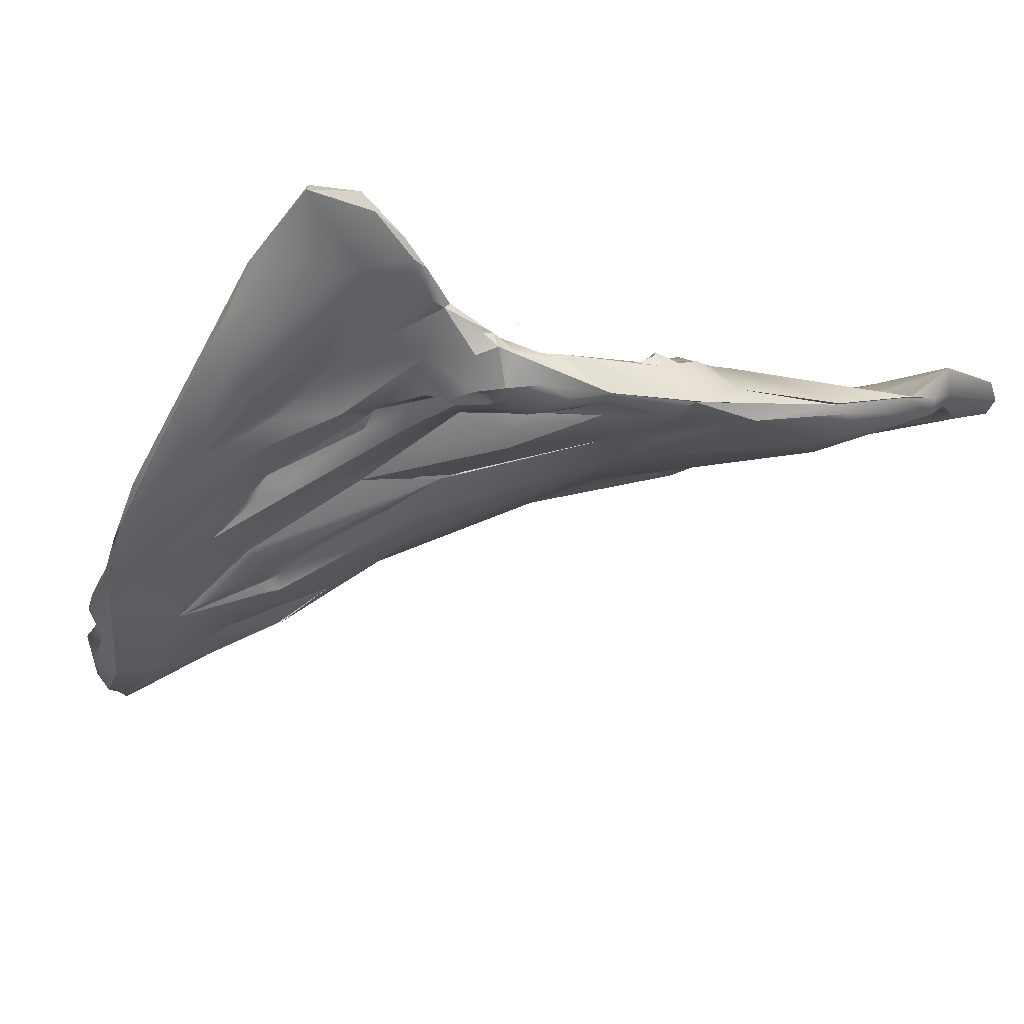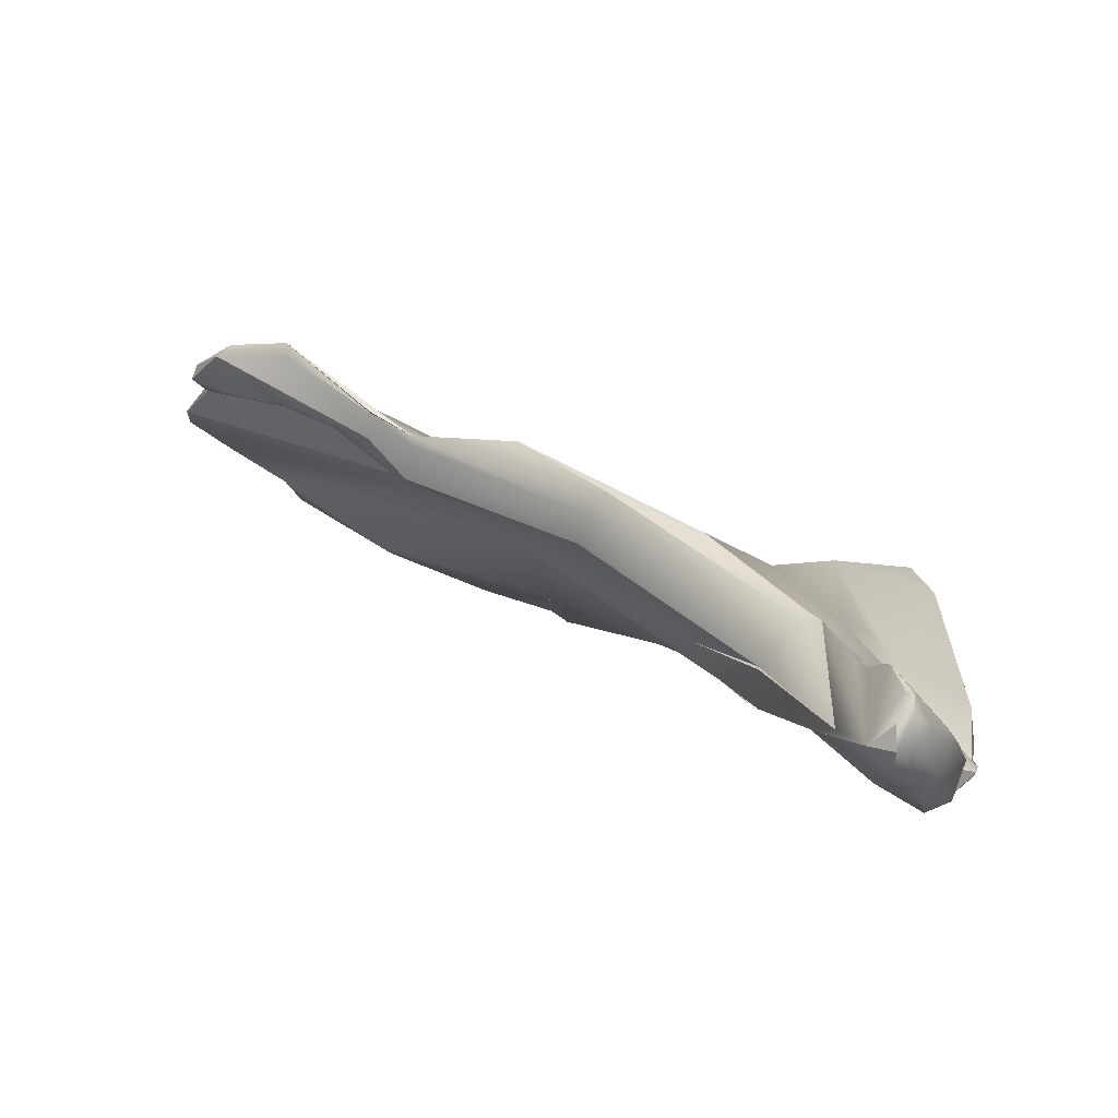
<metadata>
{"format":"obj","ext":"obj","renderer":"f3d","projection":"perspective","resolution":1024,"background":"white","views":[{"elev":-45.0,"azim":151.9,"up":"+Y"},{"elev":15.6,"azim":0.6,"up":"+Y"}]}
</metadata>
<code>
v -16.25 -179.3 1481
v -16.39 -179.1 1481
v -16.74 -179.1 1481
v -16.69 -179.3 1482
v -15.81 -179.9 1482
v -16.69 -179 1482
v -16.52 -178.8 1482
v -16.09 -178.4 1483
v -16.09 -178.2 1483
v -15.74 -178.2 1484
v -16.26 -177.9 1484
v -16.14 -177.6 1484
v -14.78 -180.8 1481
v -14.82 -180.7 1481
v -14.59 -180.3 1480
v -14.85 -179.9 1481
v -15.64 -178.5 1482
v -15.51 -178.3 1482
v -15.04 -178.1 1483
v -15.48 -178.2 1484
v -14.78 -178.2 1484
v -15.64 -177.3 1484
v -15.34 -177.1 1484
v -14.44 -181.2 1481
v -14.31 -181.1 1481
v -13.84 -180.4 1481
v -13.6 -181.4 1481
v -13.66 -180.6 1481
v -13.39 -180.9 1481
v -13.54 -180.9 1481
v -13.55 -180.8 1481
v -13.43 -180.5 1481
v -14.37 -178.2 1485
v -14.29 -178.4 1484
v -14.14 -177.2 1485
v -14.14 -177 1485
v -13.24 -181.8 1481
v -12.51 -182.2 1481
v -12.49 -182.1 1481
v -12.02 -182.2 1481
v -12.53 -181.9 1482
v -12.4 -182.1 1482
v -12.99 -178.6 1484
v -13.24 -178.7 1485
v -13.25 -178.6 1485
v -12.49 -178.7 1486
v -12.43 -178.2 1486
v -12.31 -178.1 1486
v -12.07 -179.5 1484
v -11.56 -179.9 1483
v -11.29 -180.1 1483
v -12.04 -179.4 1486
v -11.6 -179.9 1485
v -11.74 -179.4 1486
v -11.27 -179.6 1486
v -10.94 -178.8 1486
v -11.58 -178.7 1486
v -11.59 -178.5 1486
v -10.35 -183.2 1481
v -9.789 -182.9 1481
v -10.09 -181.7 1481
v -10.06 -181 1482
v -10.54 -180.6 1483
v -10.24 -180.5 1483
v -10.24 -180.5 1484
v -9.949 -180.5 1484
v -9.939 -180.6 1484
v -9.803 -180.5 1484
v -9.762 -180.5 1484
v -9.654 -180.6 1486
v -8.589 -183.8 1481
v -8.889 -183.6 1481
v -8.804 -182.8 1481
v -8.589 -182.7 1481
v -8.928 -183.5 1481
v -9.33 -182.9 1482
v -9.504 -182.8 1483
v -8.845 -182.7 1483
v -8.589 -182.9 1483
v -9.495 -182.1 1481
v -9.339 -182.3 1481
v -9.039 -182.4 1481
v -9.339 -181.5 1482
v -9.039 -181.6 1482
v -8.745 -181.8 1482
v -9.203 -181.2 1482
v -8.798 -181.4 1483
v -9.189 -180.4 1485
v -9.489 -178.4 1487
v -7.389 -184 1482
v -8.289 -183 1481
v -8.107 -182.7 1481
v -8.139 -182.6 1481
v -7.989 -182.6 1481
v -7.839 -182.9 1481
v -8.045 -182.6 1481
v -7.989 -182.6 1481
v -8.439 -182 1482
v -8.139 -182.4 1481
v -8.289 -181.4 1483
v -8.344 -180.1 1488
v -8.234 -179.5 1489
v -7.743 -179.1 1489
v -7.239 -184 1481
v -7.239 -184 1481
v -6.836 -184.1 1482
v -6.78 -184.2 1482
v -6.601 -184.2 1481
v -6.316 -184.2 1482
v -6.193 -184 1482
v -6.189 -183.6 1481
v -6.473 -183.6 1482
v -6.407 -183.7 1483
v -6.186 -183.6 1483
v -7.076 -181.7 1483
v -6.406 -182.5 1488
v -6.189 -182.3 1489
v -6.189 -181.8 1489
v -6.879 -181 1486
v -6.767 -181.2 1489
v -5.289 -183.9 1481
v -5.139 -183.8 1481
v -4.989 -184 1481
v -6.044 -184.2 1481
v -5.75 -184.2 1482
v -5.732 -184 1482
v -5.595 -184.2 1482
v -5.572 -184.1 1482
v -5.439 -184.3 1482
v -5.439 -184.2 1482
v -5.439 -184.1 1482
v -5.221 -184.2 1482
v -5.139 -184 1482
v -4.989 -184.3 1482
v -4.989 -184.1 1482
v -5.166 -183.9 1483
v -4.989 -183.9 1483
v -6.039 -183.8 1481
v -5.889 -183.6 1481
v -5.146 -183.8 1481
v -5.289 -183.8 1481
v -5.139 -183.8 1481
v -4.989 -183.4 1481
v -6.039 -183.8 1483
v -5.589 -183.8 1483
v -5.416 -183.2 1484
v -6.079 -183 1485
v -6.039 -183 1486
v -5.499 -182.9 1487
v -5.535 -182.6 1483
v -5.684 -181.9 1485
v -5.74 -182.3 1490
v -5.589 -182.4 1490
v -5.139 -182.4 1491
v -5.139 -181.5 1491
v -6.047 -179.6 1490
v -4.689 -183.8 1481
v -4.689 -184.1 1481
v -3.993 -183.9 1482
v -4.7 -184.2 1482
v -4.389 -184 1483
v -4.839 -183.8 1481
v -3.848 -183.8 1481
v -3.939 -183.6 1481
v -4.026 -183.2 1481
v -4.689 -183.8 1483
v -4.681 -183.8 1483
v -4.383 -183.6 1484
v -3.939 -183.7 1484
v -4.539 -183.6 1484
v -3.939 -183.5 1484
v -3.939 -183.4 1484
v -3.782 -183.6 1484
v -3.775 -183.5 1484
v -3.789 -183.5 1484
v -4.689 -182.9 1486
v -4.137 -183 1487
v -4.825 -183 1488
v -4.689 -183.1 1488
v -4.389 -182.8 1489
v -4.239 -182.9 1489
v -4.089 -183.1 1489
v -4.011 -183 1490
v -4.933 -182.9 1490
v -4.539 -183 1490
v -4.239 -183 1490
v -4.2 -182.9 1490
v -4.239 -182.8 1491
v -4.682 -182.4 1492
v -4.306 -182.1 1493
v -4.018 -181.8 1494
v -4.689 -180.5 1488
v -4.389 -180.6 1492
v -4.309 -180.5 1491
v -4.089 -180.5 1492
v -3.489 -183.9 1481
v -3.011 -183.9 1481
v -2.889 -183.8 1480
v -2.589 -183.6 1480
v -3.189 -183.8 1480
v -3.039 -183.5 1483
v -2.503 -183.6 1483
v -3.339 -183.7 1484
v -3.38 -183.7 1486
v -3.275 -183.6 1487
v -3.204 -183.5 1486
v -2.889 -183.5 1487
v -2.889 -183.3 1487
v -2.757 -183.5 1486
v -3.391 -183.3 1488
v -2.739 -183.5 1487
v -2.589 -183.6 1488
v -3.489 -183 1489
v -3.371 -183.1 1489
v -2.889 -183.4 1491
v -3.525 -182.7 1493
v -3.213 -183.2 1493
v -3.039 -182.9 1494
v -2.589 -183 1494
v -3.121 -181.5 1485
v -2.832 -181.9 1488
v -3.6 -182.4 1493
v -3.638 -181.7 1495
v -3.189 -182.5 1494
v -3.189 -182.4 1495
v -3.189 -181.7 1495
v -3.039 -182.6 1495
v -2.889 -182.1 1495
v -2.877 -181.7 1495
v -2.621 -182.6 1495
v -2.585 -182.1 1495
v -3.489 -181.1 1490
v -3.448 -180.9 1493
v -3.639 -180.8 1493
v -3.357 -180.8 1494
v -3.483 -180.8 1494
v -3.189 -180.6 1494
v -3.189 -181.2 1495
v -3.021 -180.8 1495
v -2.889 -181.1 1495
v -2.889 -180.8 1495
v -2.576 -181.4 1495
v -1.865 -183.8 1485
v -1.689 -183.9 1484
v -1.418 -183.8 1486
v -1.445 -184 1491
v -2.289 -183.8 1493
v -1.989 -183.5 1480
v -1.689 -183.2 1480
v -2.257 -183.7 1481
v -1.56 -183.7 1483
v -2.278 -183.5 1485
v -2.316 -183.6 1485
v -2.132 -183.8 1486
v -2.289 -183.8 1488
v -2.194 -182.9 1489
v -2.119 -183.7 1489
v -1.989 -183.1 1489
v -1.646 -183.8 1492
v -1.539 -183.2 1492
v -1.539 -183.3 1492
v -1.839 -183.5 1493
v -1.622 -183 1492
v -2.274 -182.7 1494
v -2.359 -182.4 1488
v -2.211 -181.6 1494
v -2.172 -181.9 1494
v -1.981 -182 1494
v -1.702 -182.6 1493
v -1.832 -182.4 1493
v -0.8063 -184 1489
v -1.103 -184.1 1490
v -0.9801 -183.9 1490
v -0.8582 -183.2 1480
v -0.939 -182.8 1480
v -1.094 -183.4 1482
v -0.666 -183 1482
v -0.6939 -182.8 1482
v -0.6789 -183.3 1483
v -1.109 -183.7 1484
v -0.6727 -183.6 1485
v -0.6902 -183.6 1488
v -1.241 -183.6 1491
v -1.198 -183.5 1491
v -1.089 -183.6 1491
v -16.25 -179.3 1481
v -16.25 -179.3 1481
v -16.39 -179.1 1481
v -16.74 -179.1 1481
v -16.74 -179.1 1481
v -16.74 -179.1 1481
v -16.74 -179.1 1481
v -16.69 -179.3 1482
v -16.69 -179 1482
v -16.69 -179 1482
v -16.69 -179 1482
v -16.52 -178.8 1482
v -16.09 -178.4 1483
v -16.09 -178.4 1483
v -16.09 -178.4 1483
v -16.09 -178.2 1483
v -16.09 -178.2 1483
v -16.26 -177.9 1484
v -16.26 -177.9 1484
v -16.14 -177.6 1484
v -16.14 -177.6 1484
v -16.14 -177.6 1484
v -14.78 -180.8 1481
v -14.59 -180.3 1480
v -14.59 -180.3 1480
v -15.64 -177.3 1484
v -15.64 -177.3 1484
v -15.64 -177.3 1484
v -15.34 -177.1 1484
v -15.34 -177.1 1484
v -13.84 -180.4 1481
v -13.69 -181.4 1480
v -13.69 -181.4 1480
v -13.69 -181.4 1480
v -13.66 -180.6 1481
v -13.39 -180.9 1481
v -13.39 -180.9 1481
v -13.54 -180.9 1481
v -13.54 -180.9 1481
v -13.55 -180.8 1481
v -14.29 -178.4 1484
v -14.14 -177 1485
v -14.14 -177 1485
v -12.11 -182.1 1481
v -12.19 -182.1 1481
v -13.24 -178.7 1485
v -12.49 -178.7 1486
v -12.34 -178.2 1486
v -12.43 -178.1 1486
v -12.31 -178.1 1486
v -12.04 -179.4 1486
v -11.74 -179.4 1486
v -11.59 -178.5 1486
v -11.59 -178.5 1486
v -11.59 -178.5 1486
v -10.35 -183.2 1481
v -10.54 -180.6 1483
v -9.939 -180.6 1484
v -9.803 -180.5 1484
v -9.039 -183.5 1481
v -8.889 -183.6 1481
v -8.889 -183.6 1481
v -8.589 -182.7 1481
v -9.339 -182.3 1481
v -9.339 -181.5 1482
v -9.189 -180.4 1485
v -9.489 -178.4 1487
v -9.489 -178.4 1487
v -7.389 -184 1482
v -8.289 -183 1481
v -8.107 -182.7 1481
v -8.107 -182.7 1481
v -8.139 -182.6 1481
v -8.139 -182.6 1481
v -7.989 -182.6 1481
v -7.839 -182.9 1481
v -7.839 -182.9 1481
v -8.045 -182.6 1481
v -7.989 -182.6 1481
v -8.139 -182.4 1481
v -8.139 -182.4 1481
v -8.139 -182.4 1481
v -8.344 -180.1 1488
v -7.743 -179.1 1489
v -7.239 -184 1481
v -7.239 -184 1481
v -6.193 -184 1482
v -6.189 -183.6 1481
v -6.189 -183.6 1481
v -6.489 -183.6 1482
v -6.46 -183.6 1482
v -6.407 -183.7 1483
v -5.289 -183.9 1481
v -5.139 -183.8 1481
v -4.989 -184 1481
v -4.989 -184 1481
v -4.989 -184 1481
v -5.439 -184.3 1482
v -5.439 -184.2 1482
v -5.439 -184.1 1482
v -4.989 -184.3 1482
v -4.989 -184.3 1482
v -4.989 -184.1 1482
v -5.889 -183.6 1481
v -5.146 -183.8 1481
v -5.139 -183.8 1481
v -5.416 -183.2 1484
v -5.954 -183 1485
v -5.954 -183 1485
v -5.954 -183 1485
v -5.499 -182.9 1487
v -5.739 -182.3 1490
v -5.589 -182.4 1490
v -5.118 -182.4 1491
v -5.104 -182.4 1491
v -5.139 -181.5 1491
v -5.133 -181.6 1491
v -6.047 -179.6 1490
v -4.689 -183.8 1481
v -4.689 -184.1 1481
v -4.7 -184.2 1482
v -4.7 -184.2 1482
v -4.389 -184 1483
v -4.839 -183.8 1481
v -4.839 -183.8 1481
v -3.848 -183.8 1481
v -3.848 -183.8 1481
v -3.848 -183.8 1481
v -3.848 -183.8 1481
v -3.939 -183.6 1481
v -3.939 -183.6 1481
v -4.689 -183.8 1483
v -4.662 -183.8 1483
v -4.689 -183.8 1483
v -3.939 -183.5 1484
v -3.939 -183.4 1484
v -3.939 -183.4 1484
v -3.789 -183.5 1484
v -4.689 -182.9 1486
v -4.646 -182.9 1486
v -4.689 -182.9 1486
v -4.539 -183 1490
v -4.239 -183 1490
v -4.2 -182.9 1490
v -4.306 -182.1 1493
v -4.018 -181.8 1494
v -4.309 -180.5 1491
v -4.068 -180.5 1492
v -4.089 -180.5 1492
v -2.889 -183.8 1480
v -2.889 -183.8 1480
v -2.589 -183.6 1480
v -2.589 -183.6 1480
v -2.589 -183.6 1480
v -3.189 -183.8 1480
v -3.189 -183.8 1480
v -3.339 -183.7 1484
v -3.38 -183.7 1486
v -2.889 -183.3 1487
v -2.889 -183.3 1487
v -2.589 -183.6 1488
v -3.371 -183.1 1489
v -2.889 -183.4 1491
v -2.889 -183.4 1491
v -2.889 -183.4 1491
v -3.213 -183.2 1493
v -2.589 -183 1494
v -3.121 -181.5 1485
v -3.6 -182.4 1493
v -3.638 -181.7 1495
v -3.638 -181.7 1495
v -3.189 -182.4 1495
v -3.189 -181.7 1495
v -3.189 -181.7 1495
v -3.039 -182.6 1495
v -3.666 -180.8 1493
v -3.639 -180.8 1493
v -3.357 -180.8 1494
v -3.483 -180.8 1494
v -3.189 -180.6 1494
v -3.189 -180.6 1494
v -3.189 -180.6 1494
v -3.189 -181.2 1495
v -3.021 -180.8 1495
v -2.889 -180.8 1495
v -2.889 -180.8 1495
v -2.889 -180.8 1495
v -1.445 -184 1491
v -2.289 -183.8 1493
v -1.989 -183.5 1480
v -1.989 -183.5 1480
v -1.989 -183.5 1480
v -1.689 -183.2 1480
v -1.689 -183.2 1480
v -1.689 -183.2 1480
v -2.194 -182.9 1489
v -1.989 -183.1 1489
v -1.646 -183.8 1492
v -1.646 -183.8 1492
v -1.539 -183.2 1492
v -1.539 -183.3 1492
v -1.539 -183.3 1492
v -1.622 -183 1492
v -2.211 -181.6 1494
v -1.981 -182 1494
v -1.702 -182.6 1493
v -0.789 -184 1489
v -0.789 -184 1489
v -1.102 -184.1 1490
v -0.9801 -183.9 1490
v -0.9726 -183.9 1490
v -0.9801 -183.9 1490
v -0.8582 -183.2 1480
v -0.8582 -183.2 1480
v -0.8582 -183.2 1480
v -0.939 -182.8 1480
v -0.939 -182.8 1480
v -0.939 -182.8 1480
v -0.666 -183 1482
v -0.694 -182.8 1482
v -0.6789 -183.3 1483
v -0.6736 -183.6 1485
v -0.6904 -183.6 1488
v -1.198 -183.5 1491
v -1.198 -183.5 1491
v -1.089 -183.6 1491
v -16.09 -178.2 1483
v -8.589 -182.7 1481
v -9.039 -182.4 1481
v -4.989 -184 1481
v -5.439 -184.3 1482
v -4.989 -183.9 1483
v -4.839 -183.8 1481
v -4.839 -183.8 1481
v -4.539 -183.6 1484
v -3.489 -183 1489
v -16.69 -179 1482
v -2.889 -183.4 1491
g grp1
f 4 3 14
f 289 2 1
f 14 3 286
f 293 6 290
f 4 14 5
f 14 13 5
f 291 294 7
f 288 292 297
f 294 9 7
f 17 288 297
f 17 297 301
f 17 301 18
f 302 8 11
f 10 303 298
f 512 522 299
f 12 302 11
f 10 298 34
f 10 20 303
f 22 305 304
f 14 24 13
f 25 24 14
f 17 287 288
f 286 15 14
f 287 17 16
f 309 287 16
f 16 17 43
f 26 310 16
f 53 4 5
f 53 5 308
f 4 53 295
f 18 19 17
f 34 20 10
f 19 18 301
f 300 296 326
f 43 17 19
f 311 303 20
f 34 21 20
f 21 311 20
f 21 33 311
f 33 21 34
f 19 301 306
f 19 306 23
f 307 312 314
f 47 35 46
f 46 35 313
f 37 24 27
f 24 41 308
f 15 25 14
f 317 25 15
f 24 25 27
f 26 31 310
f 318 310 31
f 28 30 325
f 325 316 28
f 32 320 26
f 31 29 318
f 321 325 30
f 323 51 322
f 324 320 32
f 26 16 43
f 53 52 295
f 44 296 336
f 33 332 311
f 33 34 45
f 332 33 45
f 326 296 44
f 331 45 34
f 19 23 36
f 315 313 327
f 19 36 43
f 327 313 35
f 327 35 333
f 27 39 37
f 37 38 24
f 38 37 39
f 27 40 39
f 61 329 319
f 24 38 42
f 41 24 42
f 26 43 32
f 29 51 318
f 318 51 63
f 32 43 49
f 49 43 56
f 32 49 50
f 45 331 52
f 332 45 52
f 46 57 47
f 43 36 48
f 328 334 335
f 57 58 47
f 335 334 338
f 59 38 39
f 341 39 40
f 60 329 61
f 42 38 59
f 63 61 318
f 42 78 41
f 65 63 51
f 41 70 308
f 324 32 50
f 49 56 50
f 323 50 51
f 53 308 70
f 54 52 53
f 55 53 101
f 54 53 55
f 55 101 54
f 337 102 57
f 52 54 332
f 57 46 337
f 43 48 56
f 56 48 339
f 102 58 57
f 341 40 72
f 77 42 59
f 78 42 77
f 80 60 61
f 83 80 61
f 61 63 62
f 61 86 83
f 86 61 62
f 86 62 63
f 342 65 64
f 342 64 68
f 64 66 68
f 66 64 67
f 64 65 343
f 51 56 65
f 66 67 68
f 68 67 69
f 343 65 56
f 88 68 69
f 69 67 88
f 51 50 56
f 337 368 102
f 70 101 53
f 56 340 89
f 58 102 103
f 58 103 352
f 60 73 345
f 345 330 60
f 346 75 59
f 75 346 71
f 74 345 73
f 82 74 73
f 59 79 76
f 59 75 79
f 79 75 71
f 76 77 59
f 78 77 76
f 76 79 78
f 79 148 78
f 81 60 80
f 73 60 82
f 81 82 60
f 349 98 514
f 85 98 81
f 514 99 513
f 81 80 84
f 84 80 83
f 81 84 85
f 350 100 84
f 86 87 83
f 83 87 100
f 115 85 84
f 115 84 100
f 115 98 85
f 78 70 41
f 116 70 78
f 63 119 86
f 343 56 351
f 351 119 344
f 119 63 344
f 351 56 119
f 347 104 71
f 104 105 71
f 105 90 71
f 113 71 90
f 74 91 345
f 348 365 93
f 91 92 95
f 92 91 358
f 359 366 356
f 94 97 96
f 361 357 367
f 111 355 362
f 373 345 91
f 99 111 362
f 71 113 79
f 116 78 148
f 91 74 358
f 363 364 360
f 98 99 514
f 111 99 98
f 87 119 100
f 111 98 115
f 70 118 120
f 100 119 115
f 86 119 87
f 155 102 368
f 119 56 89
f 119 89 156
f 103 102 193
f 369 193 403
f 353 369 403
f 105 104 107
f 108 104 124
f 106 105 107
f 106 144 105
f 104 108 107
f 107 108 109
f 107 110 106
f 106 372 144
f 110 107 109
f 108 125 109
f 109 126 110
f 112 114 354
f 354 114 377
f 345 373 370
f 373 138 370
f 90 105 375
f 371 144 376
f 376 144 146
f 79 113 147
f 79 393 148
f 149 148 393
f 115 119 151
f 150 111 115
f 151 150 115
f 70 117 118
f 70 116 117
f 192 151 119
f 101 70 120
f 155 193 102
f 120 401 101
f 401 120 118
f 119 156 192
f 124 104 121
f 138 378 370
f 141 378 138
f 142 122 140
f 379 391 390
f 162 123 378
f 121 380 129
f 378 141 162
f 515 518 157
f 108 124 125
f 125 126 109
f 126 145 110
f 125 124 516
f 125 127 126
f 126 127 128
f 516 132 125
f 132 130 125
f 125 130 127
f 128 127 130
f 130 131 128
f 131 126 128
f 516 134 132
f 124 121 129
f 132 133 384
f 384 133 385
f 132 134 135
f 133 132 135
f 135 166 133
f 386 160 388
f 387 383 381
f 388 160 417
f 144 372 145
f 126 131 136
f 136 145 126
f 137 385 133
f 418 137 133
f 517 136 131
f 517 170 136
f 137 167 520
f 374 139 138
f 138 143 141
f 111 150 389
f 389 150 143
f 143 138 139
f 141 143 519
f 146 144 145
f 392 114 112
f 145 136 146
f 170 146 136
f 113 176 147
f 424 114 392
f 424 377 114
f 146 177 425
f 178 396 394
f 394 179 178
f 213 179 395
f 116 148 184
f 149 180 148
f 116 184 153
f 148 185 184
f 150 151 220
f 116 152 117
f 117 397 118
f 118 397 402
f 116 153 152
f 397 191 402
f 152 153 154
f 397 399 191
f 398 189 400
f 400 189 190
f 399 430 191
f 220 151 192
f 155 431 193
f 194 403 193
f 156 432 192
f 404 158 382
f 409 163 404
f 405 387 381
f 405 159 387
f 406 387 159
f 406 159 161
f 404 163 158
f 169 159 203
f 159 405 411
f 418 167 137
f 408 419 407
f 419 408 172
f 159 169 161
f 172 408 169
f 410 164 412
f 415 519 165
f 200 413 416
f 519 143 165
f 165 143 150
f 167 168 520
f 418 168 167
f 168 418 421
f 146 170 177
f 520 168 171
f 520 171 204
f 168 421 171
f 169 173 172
f 172 173 174
f 174 175 172
f 422 423 420
f 203 173 169
f 174 173 203
f 203 175 174
f 177 170 205
f 395 426 213
f 177 205 210
f 182 178 179
f 178 182 396
f 425 177 521
f 214 521 177
f 180 427 148
f 396 182 181
f 180 149 181
f 181 187 180
f 180 429 427
f 181 182 183
f 187 181 183
f 179 213 182
f 183 182 215
f 182 213 448
f 188 184 185
f 184 188 153
f 429 186 427
f 185 428 188
f 187 183 215
f 429 449 186
f 450 188 428
f 188 450 217
f 153 188 222
f 220 165 150
f 189 454 190
f 398 454 189
f 191 430 223
f 224 225 190
f 192 432 232
f 192 232 453
f 193 431 195
f 194 193 195
f 433 232 432
f 433 268 232
f 223 434 191
f 268 433 233
f 233 433 234
f 223 461 434
f 413 200 196
f 200 198 196
f 196 198 197
f 250 196 197
f 198 250 197
f 254 209 203
f 440 415 165
f 199 435 441
f 250 201 196
f 437 440 165
f 249 437 165
f 201 442 159
f 201 159 411
f 196 201 414
f 201 202 252
f 171 206 204
f 205 170 443
f 205 212 210
f 204 206 207
f 443 212 205
f 204 207 446
f 423 208 420
f 171 444 206
f 206 444 207
f 203 209 175
f 175 209 445
f 207 444 211
f 209 254 255
f 255 445 209
f 255 211 445
f 177 210 447
f 211 212 207
f 447 210 246
f 523 521 214
f 246 450 447
f 217 450 247
f 451 216 188
f 188 216 222
f 451 222 216
f 222 451 218
f 247 218 217
f 222 218 224
f 218 227 224
f 227 218 219
f 247 219 218
f 460 452 230
f 452 264 230
f 265 221 232
f 453 221 265
f 232 256 265
f 224 190 454
f 190 225 455
f 455 225 226
f 456 458 238
f 227 225 224
f 457 228 459
f 229 240 459
f 240 468 459
f 230 457 460
f 457 230 228
f 228 229 459
f 230 231 228
f 229 228 231
f 242 229 231
f 229 242 240
f 221 453 232
f 268 233 235
f 461 223 236
f 234 235 233
f 464 463 462
f 463 464 237
f 465 236 223
f 235 466 266
f 268 235 266
f 266 466 241
f 468 239 223
f 223 239 465
f 239 468 470
f 468 240 470
f 467 469 471
f 242 472 240
f 251 244 202
f 202 244 243
f 251 280 244
f 245 252 243
f 244 245 243
f 245 272 254
f 255 254 272
f 473 259 474
f 436 438 248
f 475 250 198
f 439 478 476
f 274 477 479
f 498 250 475
f 498 276 250
f 250 279 251
f 250 202 201
f 250 251 202
f 279 280 251
f 243 252 202
f 442 201 253
f 442 253 254
f 201 252 253
f 253 245 254
f 252 245 253
f 255 257 211
f 212 211 257
f 255 272 257
f 210 212 246
f 257 246 212
f 257 272 246
f 256 258 265
f 273 482 285
f 495 265 258
f 481 232 482
f 285 482 232
f 246 247 450
f 260 263 261
f 261 263 483
f 232 488 485
f 232 485 284
f 486 284 485
f 511 283 473
f 509 259 283
f 283 259 473
f 510 487 484
f 259 262 474
f 483 269 262
f 483 263 269
f 474 262 452
f 262 264 452
f 269 264 262
f 220 249 165
f 275 249 220
f 453 265 278
f 232 268 270
f 232 270 488
f 491 488 270
f 264 267 231
f 230 264 231
f 267 242 231
f 490 489 267
f 267 489 242
f 490 267 264
f 264 269 490
f 491 270 268
f 489 472 242
f 245 244 280
f 271 272 245
f 282 492 281
f 493 496 494
f 497 492 282
f 494 511 473
f 511 494 496
f 499 480 501
f 276 279 250
f 498 277 276
f 277 279 276
f 505 500 502
f 504 500 505
f 506 504 505
f 507 245 280
f 507 280 279
f 271 245 507
f 506 505 281
f 281 505 282
f 278 265 508
f 495 508 265
f 511 509 283
f 284 285 232
f 503 453 278

</code>
